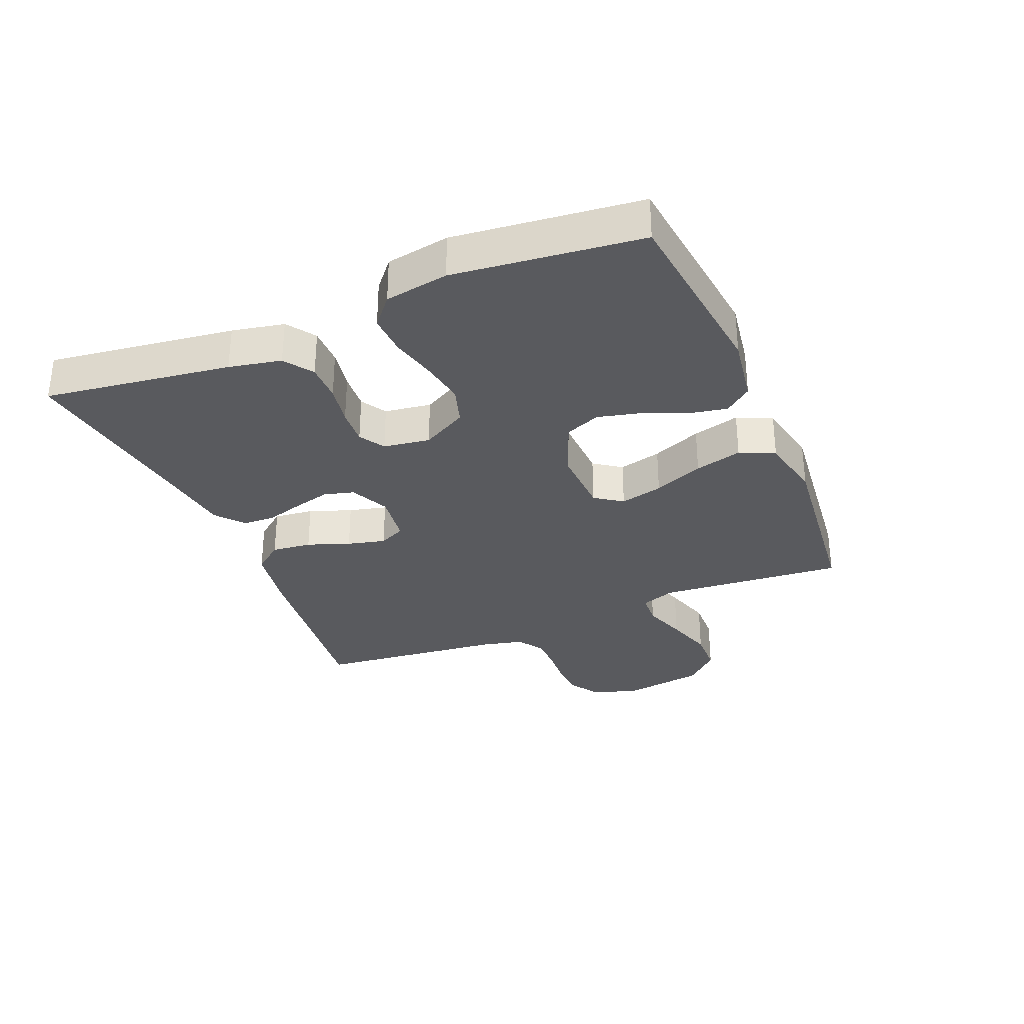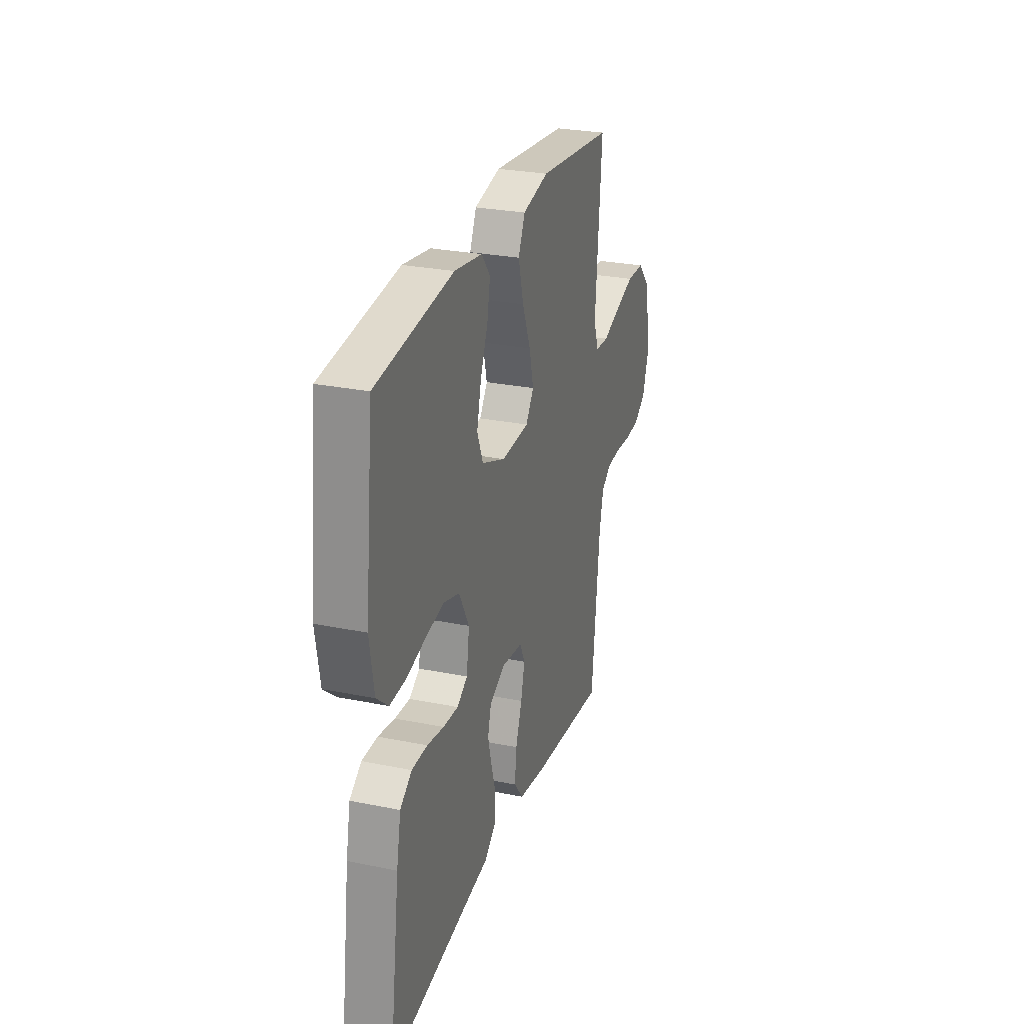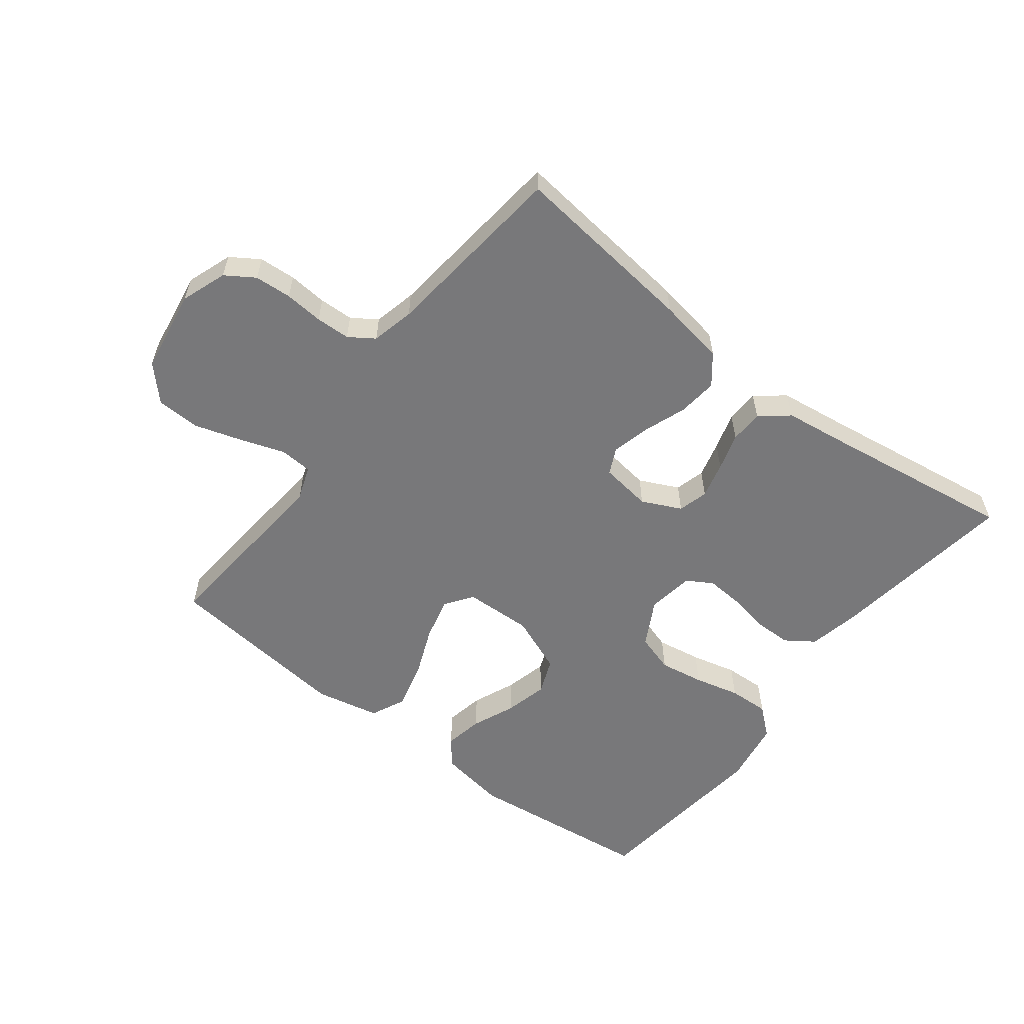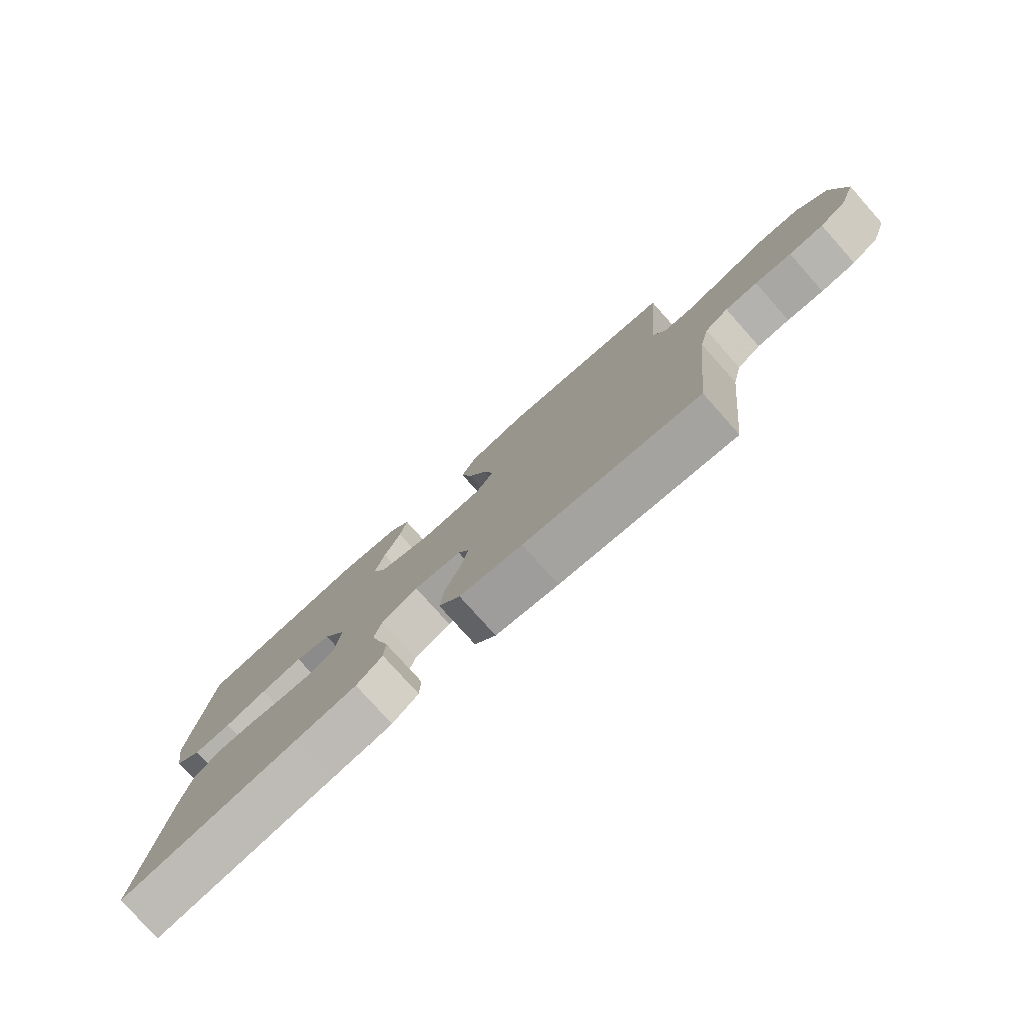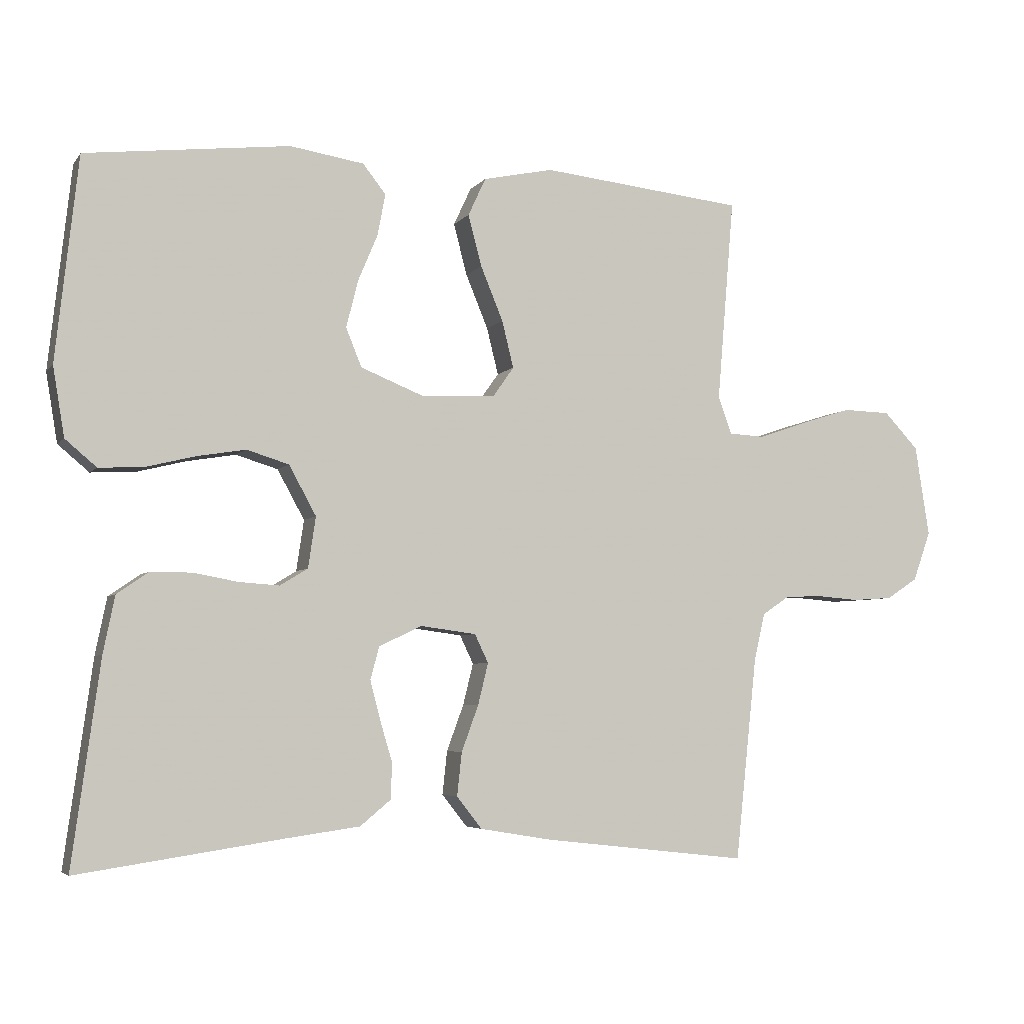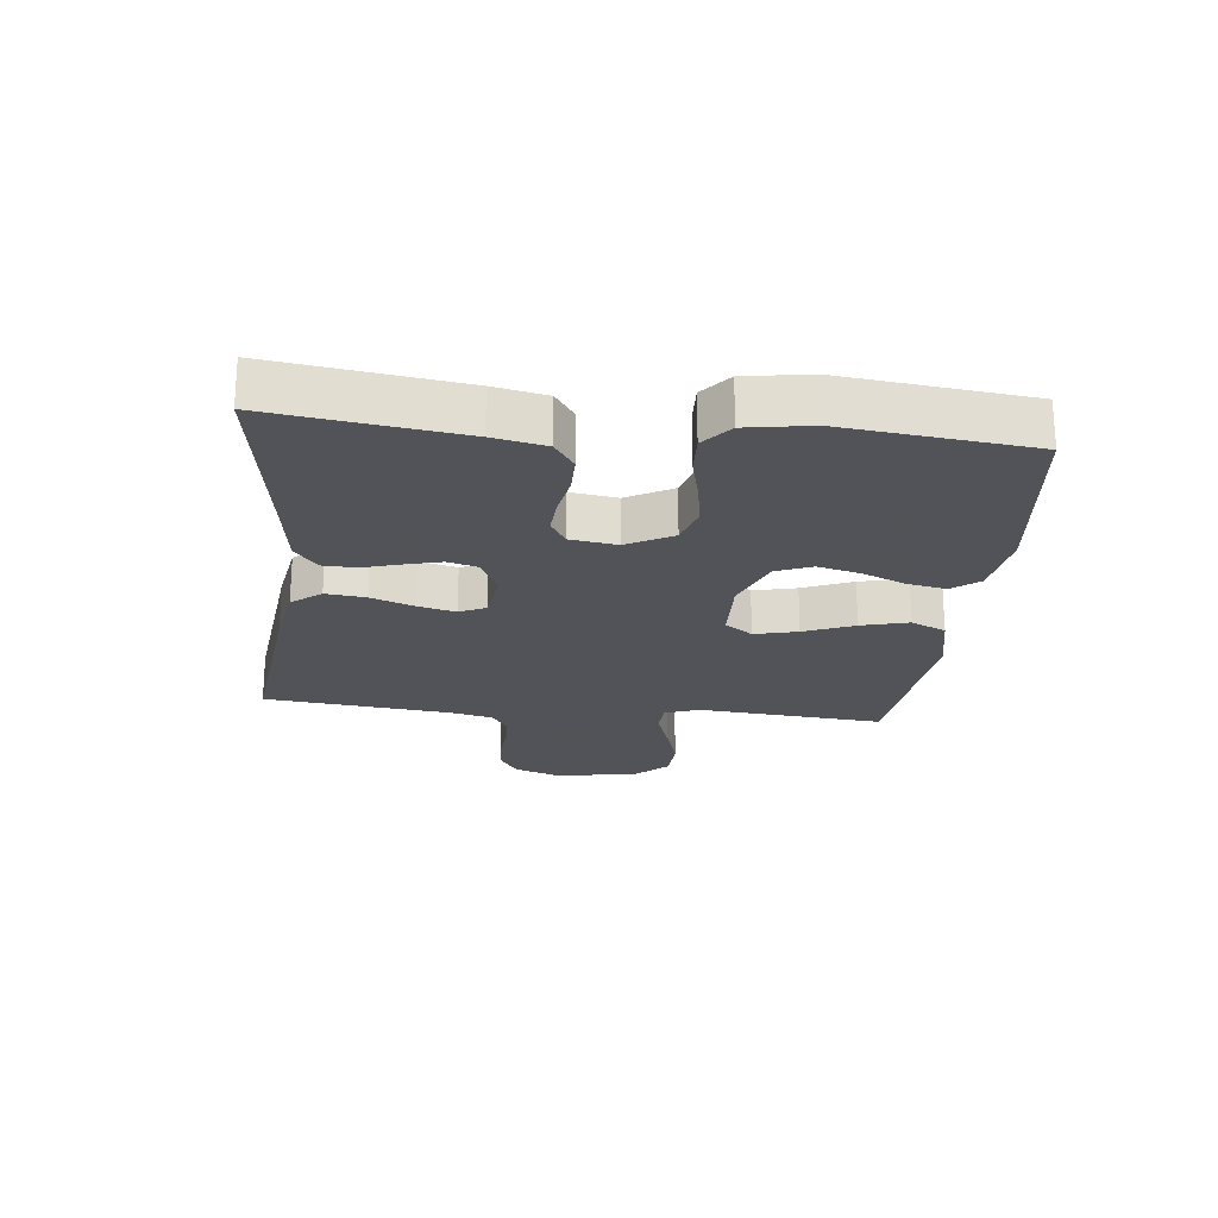
<metadata>
{"format":"obj","ext":"obj","renderer":"f3d","projection":"perspective","resolution":1024,"background":"white","views":[{"elev":-31.7,"azim":-67.4,"up":"+Y"},{"elev":27.4,"azim":-72.6,"up":"+Z"},{"elev":-57.5,"azim":142.3,"up":"+Y"},{"elev":-78.2,"azim":41.8,"up":"+Z"},{"elev":-4.8,"azim":-19.4,"up":"+Z"},{"elev":-22.5,"azim":-96.2,"up":"+Y"}]}
</metadata>
<code>
v -0.5 0.07 -0.5
v -0.459 0.07 -0.2
v -0.442 0.07 -0.116
v -0.396 0.07 -0.084
v -0.335 0.07 -0.084
v -0.269 0.07 -0.096
v -0.21 0.07 -0.1
v -0.169 0.07 -0.075
v -0.158 0.07 0
v -0.198 0.07 0.073
v -0.26 0.07 0.092
v -0.332 0.07 0.08
v -0.405 0.07 0.062
v -0.47 0.07 0.059
v -0.516 0.07 0.098
v -0.533 0.07 0.2
v -0.5 0.07 0.5
v -0.2 0.07 0.535
v -0.091 0.07 0.518
v -0.057 0.07 0.475
v -0.069 0.07 0.413
v -0.098 0.07 0.344
v -0.115 0.07 0.275
v -0.092 0.07 0.218
v 0 0.07 0.181
v 0.11 0.07 0.185
v 0.141 0.07 0.229
v 0.124 0.07 0.298
v 0.091 0.07 0.378
v 0.071 0.07 0.454
v 0.097 0.07 0.51
v 0.2 0.07 0.532
v 0.5 0.07 0.5
v 0.475 0.07 0.2
v 0.495 0.07 0.145
v 0.547 0.07 0.142
v 0.617 0.07 0.166
v 0.694 0.07 0.19
v 0.764 0.07 0.188
v 0.815 0.07 0.134
v 0.836 0.07 0
v 0.81 0.07 -0.073
v 0.764 0.07 -0.103
v 0.705 0.07 -0.107
v 0.643 0.07 -0.102
v 0.588 0.07 -0.104
v 0.548 0.07 -0.131
v 0.532 0.07 -0.2
v 0.5 0.07 -0.5
v 0.2 0.07 -0.466
v 0.092 0.07 -0.448
v 0.055 0.07 -0.401
v 0.062 0.07 -0.337
v 0.087 0.07 -0.269
v 0.102 0.07 -0.208
v 0.082 0.07 -0.166
v 0 0.07 -0.155
v -0.063 0.07 -0.185
v -0.076 0.07 -0.233
v -0.061 0.07 -0.291
v -0.043 0.07 -0.351
v -0.045 0.07 -0.404
v -0.09 0.07 -0.441
v -0.2 0.07 -0.456
v -0.5 0 -0.5
v -0.459 0 -0.2
v -0.442 0 -0.116
v -0.396 0 -0.084
v -0.335 0 -0.084
v -0.269 0 -0.096
v -0.21 0 -0.1
v -0.169 0 -0.075
v -0.158 0 0
v -0.198 0 0.073
v -0.26 0 0.092
v -0.332 0 0.08
v -0.405 0 0.062
v -0.47 0 0.059
v -0.516 0 0.098
v -0.533 0 0.2
v -0.5 0 0.5
v -0.2 0 0.535
v -0.091 0 0.518
v -0.057 0 0.475
v -0.069 0 0.413
v -0.098 0 0.344
v -0.115 0 0.275
v -0.092 0 0.218
v 0 0 0.181
v 0.11 0 0.185
v 0.141 0 0.229
v 0.124 0 0.298
v 0.091 0 0.378
v 0.071 0 0.454
v 0.097 0 0.51
v 0.2 0 0.532
v 0.5 0 0.5
v 0.475 0 0.2
v 0.495 0 0.145
v 0.547 0 0.142
v 0.617 0 0.166
v 0.694 0 0.19
v 0.764 0 0.188
v 0.815 0 0.134
v 0.836 0 0
v 0.81 0 -0.073
v 0.764 0 -0.103
v 0.705 0 -0.107
v 0.643 0 -0.102
v 0.588 0 -0.104
v 0.548 0 -0.131
v 0.532 0 -0.2
v 0.5 0 -0.5
v 0.2 0 -0.466
v 0.092 0 -0.448
v 0.055 0 -0.401
v 0.062 0 -0.337
v 0.087 0 -0.269
v 0.102 0 -0.208
v 0.082 0 -0.166
v 0 0 -0.155
v -0.063 0 -0.185
v -0.076 0 -0.233
v -0.061 0 -0.291
v -0.043 0 -0.351
v -0.045 0 -0.404
v -0.09 0 -0.441
v -0.2 0 -0.456
f 61 62 63 64
f 60 61 64 1
f 59 60 1 2
f 58 59 2 3
f 57 58 3 4
f 56 57 4 5
f 51 52 53 54
f 51 54 55
f 48 49 50 51
f 47 48 51 55
f 46 47 55 56
f 42 43 44 45
f 42 45 46
f 36 37 38 39
f 36 39 40 41
f 31 32 33 34
f 31 34 35
f 28 29 30 31
f 27 28 31 35
f 26 27 35
f 25 26 35
f 19 20 21 22
f 19 22 23
f 18 19 23
f 17 18 23
f 16 17 23 24
f 12 13 14 15
f 11 12 15 16
f 10 11 16 24
f 56 5 6
f 56 6 7
f 46 56 7 8
f 42 46 8 9
f 35 36 41 42
f 25 35 42 9
f 9 10 24 25
f 128 127 126 125
f 65 128 125 124
f 66 65 124 123
f 67 66 123 122
f 68 67 122 121
f 69 68 121 120
f 118 117 116 115
f 119 118 115
f 115 114 113 112
f 119 115 112 111
f 120 119 111 110
f 109 108 107 106
f 110 109 106
f 103 102 101 100
f 105 104 103 100
f 98 97 96 95
f 99 98 95
f 95 94 93 92
f 99 95 92 91
f 99 91 90
f 99 90 89
f 86 85 84 83
f 87 86 83
f 87 83 82
f 87 82 81
f 88 87 81 80
f 79 78 77 76
f 80 79 76 75
f 88 80 75 74
f 70 69 120
f 71 70 120
f 72 71 120 110
f 73 72 110 106
f 106 105 100 99
f 73 106 99 89
f 89 88 74 73
f 1 65 66 2
f 2 66 67 3
f 3 67 68 4
f 4 68 69 5
f 5 69 70 6
f 6 70 71 7
f 7 71 72 8
f 8 72 73 9
f 9 73 74 10
f 10 74 75 11
f 11 75 76 12
f 12 76 77 13
f 13 77 78 14
f 14 78 79 15
f 15 79 80 16
f 16 80 81 17
f 17 81 82 18
f 18 82 83 19
f 19 83 84 20
f 20 84 85 21
f 21 85 86 22
f 22 86 87 23
f 23 87 88 24
f 24 88 89 25
f 25 89 90 26
f 26 90 91 27
f 27 91 92 28
f 28 92 93 29
f 29 93 94 30
f 30 94 95 31
f 31 95 96 32
f 32 96 97 33
f 33 97 98 34
f 34 98 99 35
f 35 99 100 36
f 36 100 101 37
f 37 101 102 38
f 38 102 103 39
f 39 103 104 40
f 40 104 105 41
f 41 105 106 42
f 42 106 107 43
f 43 107 108 44
f 44 108 109 45
f 45 109 110 46
f 46 110 111 47
f 47 111 112 48
f 48 112 113 49
f 49 113 114 50
f 50 114 115 51
f 51 115 116 52
f 52 116 117 53
f 53 117 118 54
f 54 118 119 55
f 55 119 120 56
f 56 120 121 57
f 57 121 122 58
f 58 122 123 59
f 59 123 124 60
f 60 124 125 61
f 61 125 126 62
f 62 126 127 63
f 63 127 128 64
f 64 128 65 1

</code>
